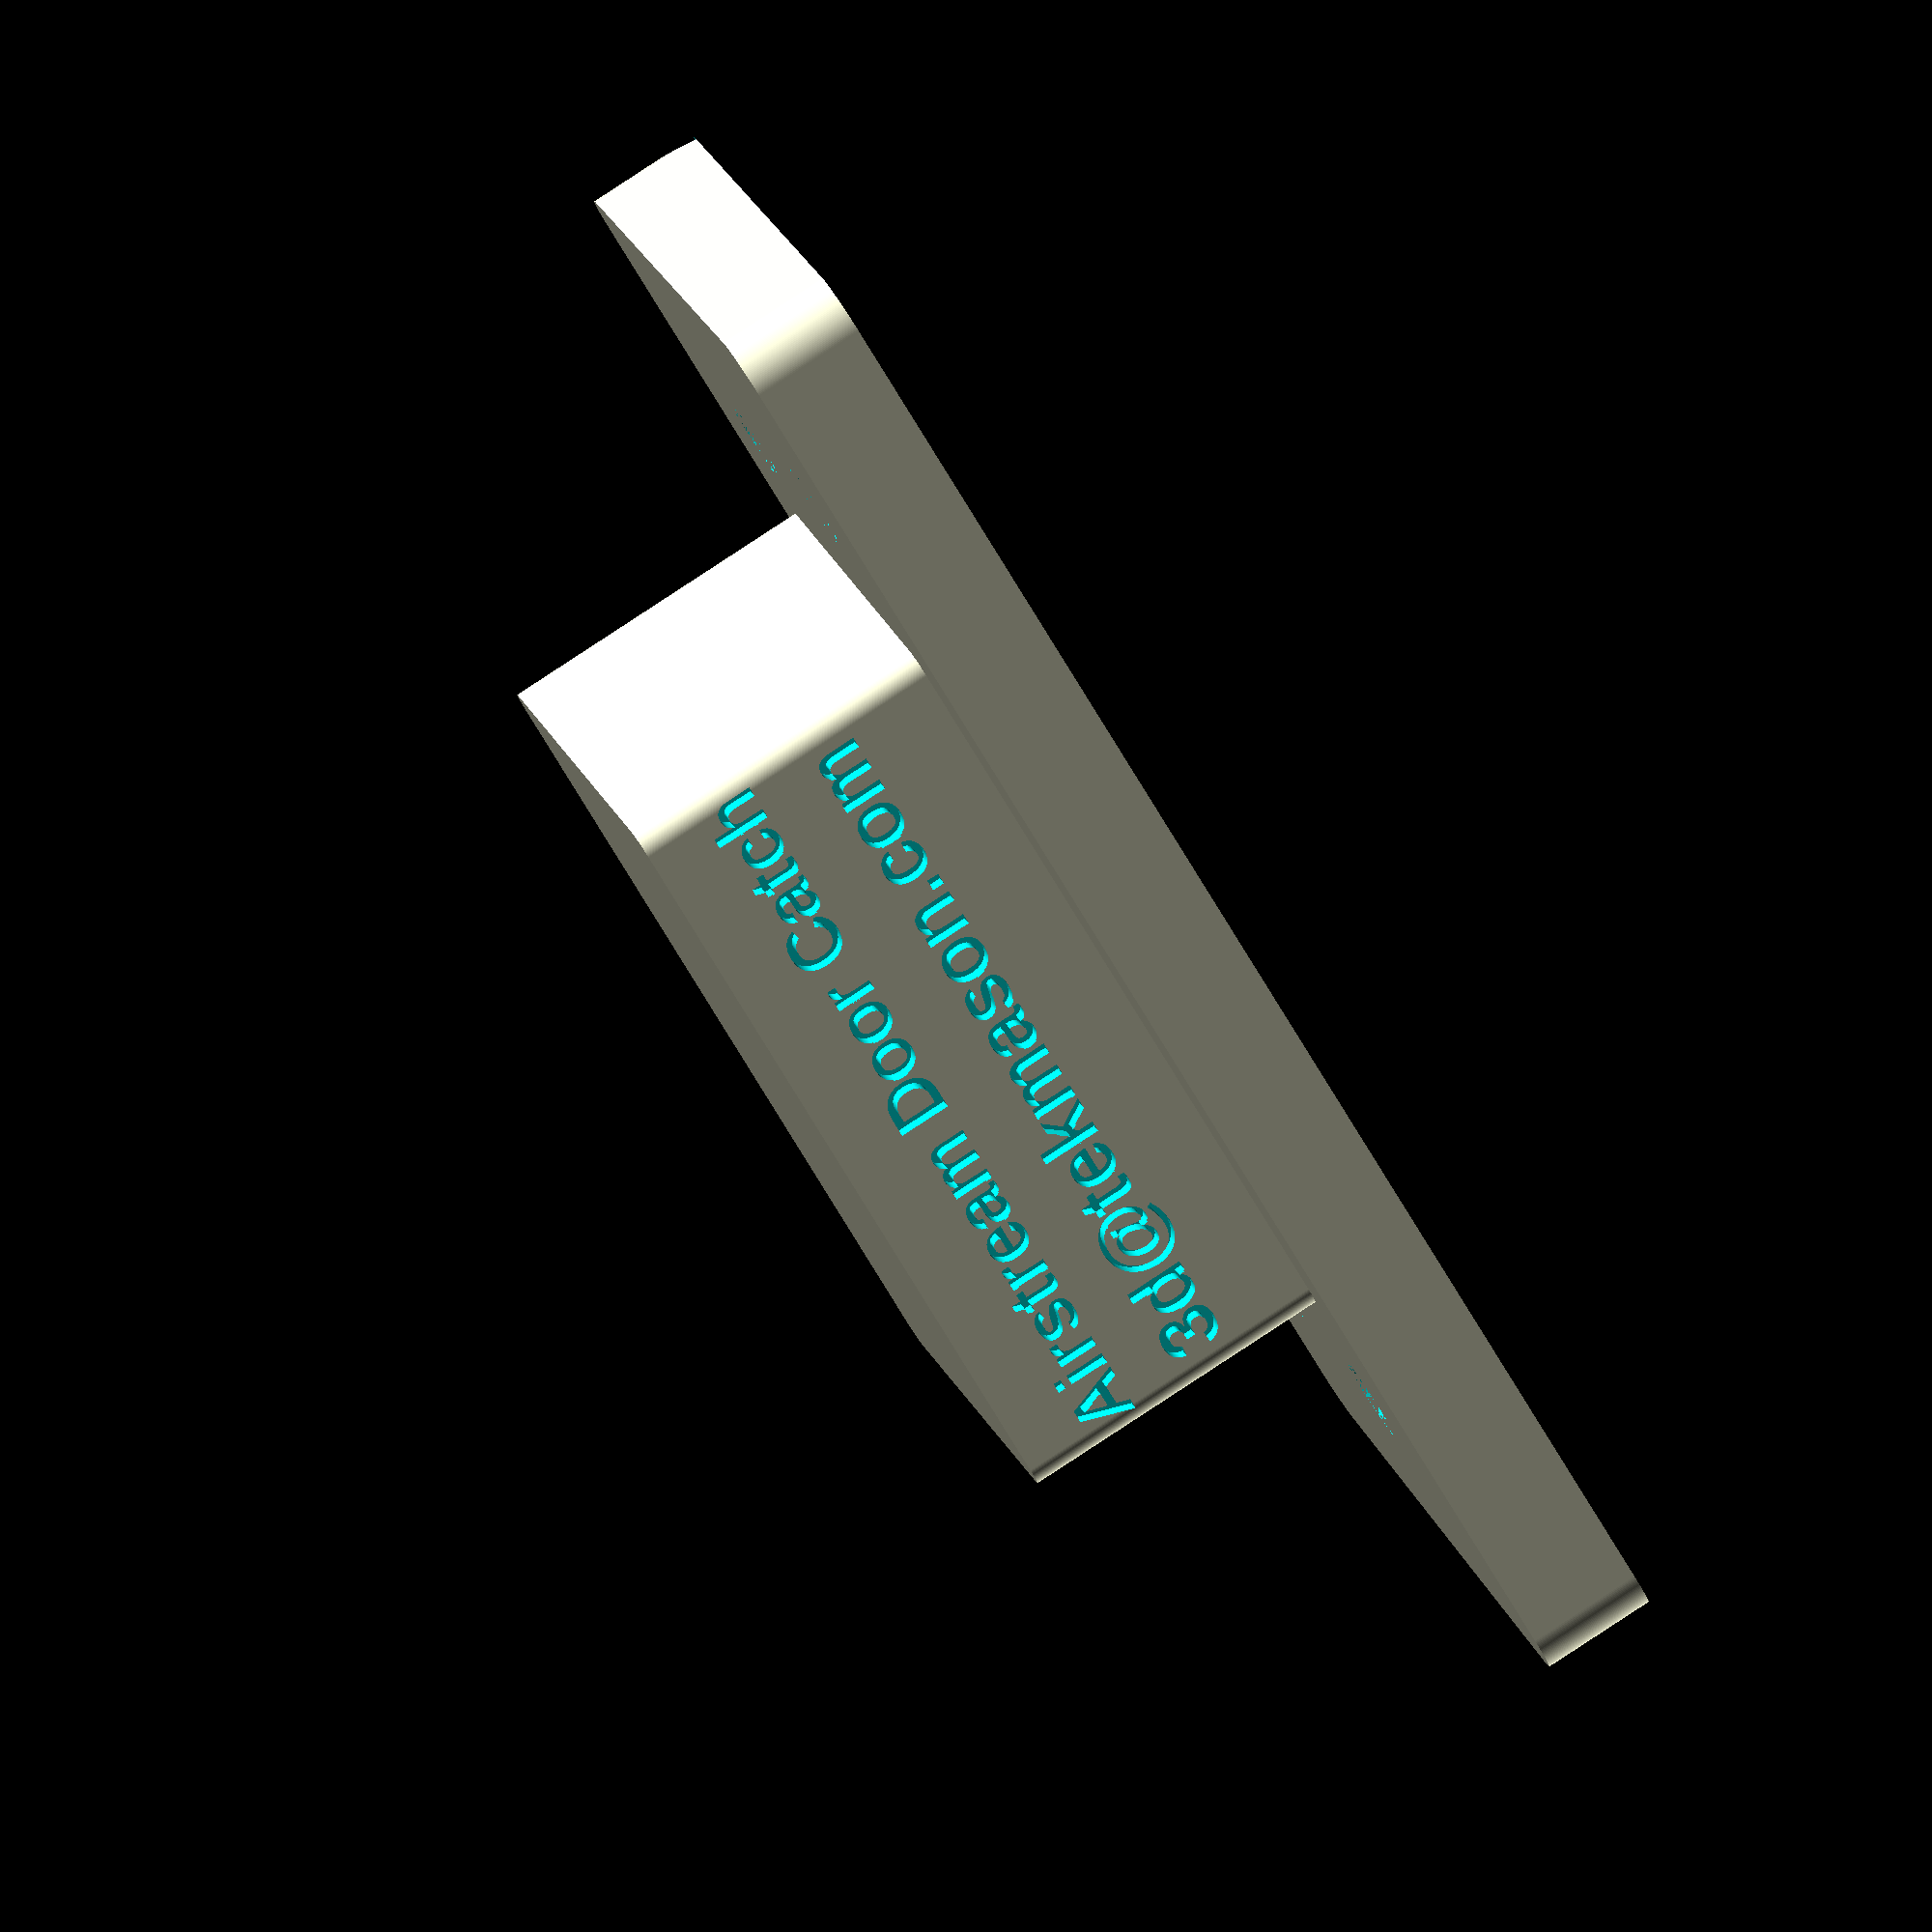
<openscad>
$fn=180;
x1 = 31;
y1 = 65.0;
y2 = 71.5;
cx1 = 12.5;
cy1 = 45.0;
cy2 = 48.0;
pocket_outer_x = 21.0;  //was 23.0
pocket_outer_y = 35.0;  //was 38.0
//pocket_wall = 3.0;
pocket_wall_1 = 3.0;
pocket_wall_2 = 1.8;

difference(){
  union(){
    // Outer profile
    linear_extrude(5){
      offset(2) offset(-2)
      polygon(points=[[-x1/2, -y1/2],[x1/2, -y2/2],[x1/2, y2/2],[-x1/2, y1/2]]);
    }
    //Pocket
    linear_extrude(19){
      offset(1) offset(-1)
      square(size = [pocket_outer_x, pocket_outer_y], center = true);
    }
  }
  //Pocket Cutout
  linear_extrude(19.0-pocket_wall_2){
    offset(1) offset(-1)
    translate([(pocket_wall_1-pocket_wall_2)/2,0,0]){
      square(size = [pocket_outer_x -pocket_wall_1 -pocket_wall_2, 38 -pocket_wall_1*2], center = true);
    }
  }
  //pop rivet holes
  linear_extrude(5.0){
    translate([-cx1/2,-cy1/2,0]) circle(d=4);
    translate([+cx1/2,-cy2/2,0]) circle(d=4);
    translate([-cx1/2,+cy1/2,0]) circle(d=4);
    translate([+cx1/2,+cy2/2,0]) circle(d=4);
  }
  //pop rivet relief
  linear_extrude(0.4){
    translate([-cx1/2,-cy1/2,0]) circle(d=7);
    translate([+cx1/2,-cy2/2,0]) circle(d=7);
    translate([-cx1/2,+cy1/2,0]) circle(d=7);
    translate([+cx1/2,+cy2/2,0]) circle(d=7);
  }
  //text
  translate([9.8,0,0]) rotate([90,0,90]) linear_extrude(0.8){
    translate([0,10,0]){
      text("3d@tekmason.com",size=2.6, valign="center", halign="center", font="Arial:style=Bold");
    }
    translate([0,15,0]){
      text("Airstream Door Catch",size=2.4, valign="center", halign="center", font="Arial:style=Bold");
    }
  }
  linear_extrude(height=5,scale=[1.15,1.0]){
    translate([2-x1/2-10/2,0,0]){
      square([10,y1+2],center=true);
    }
  }
}

</openscad>
<views>
elev=95.1 azim=117.1 roll=123.2 proj=o view=solid
</views>
